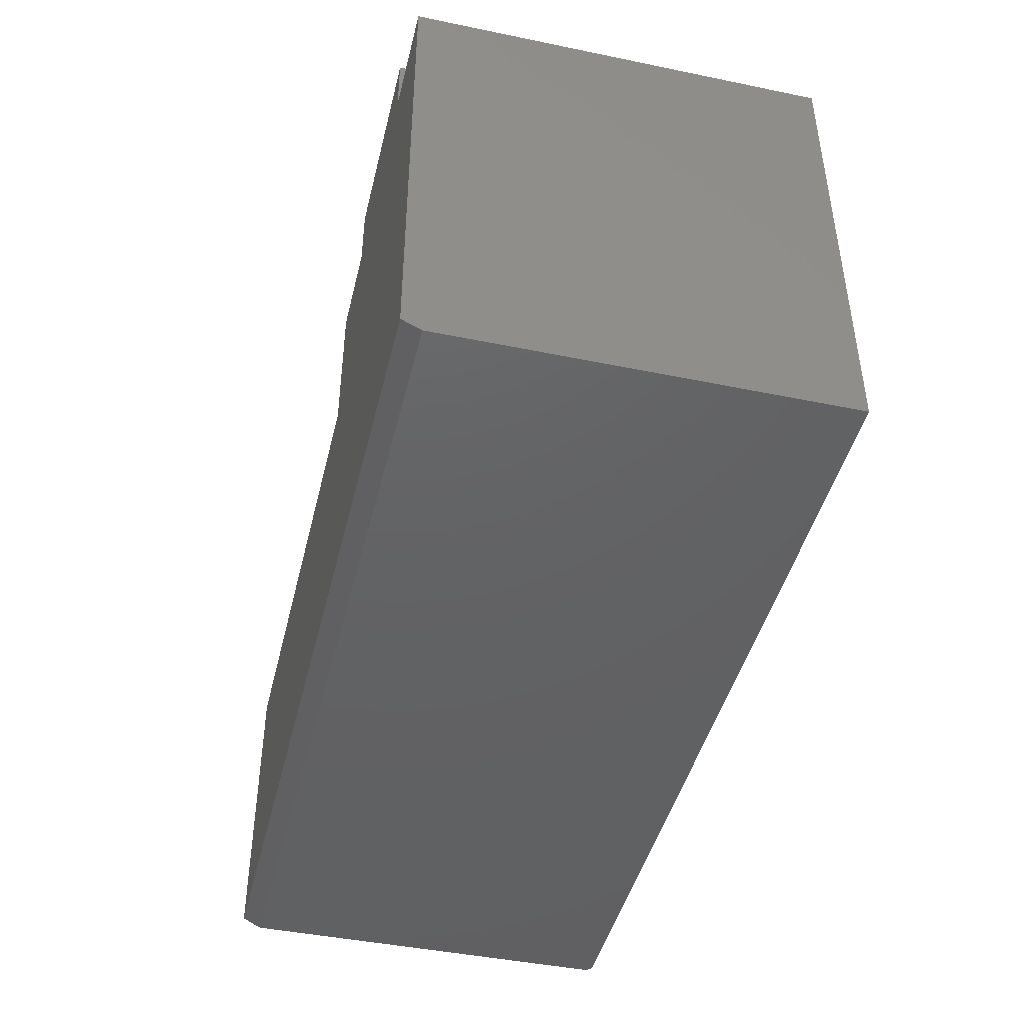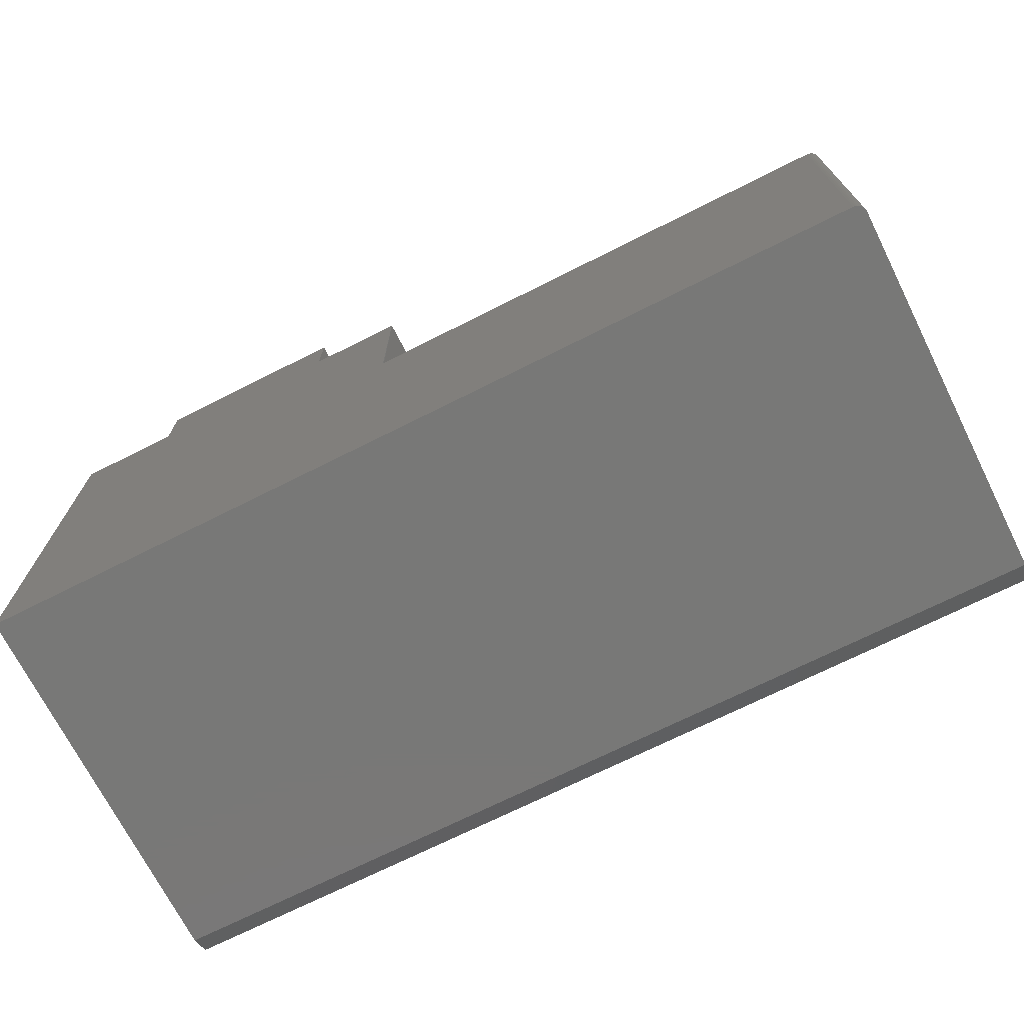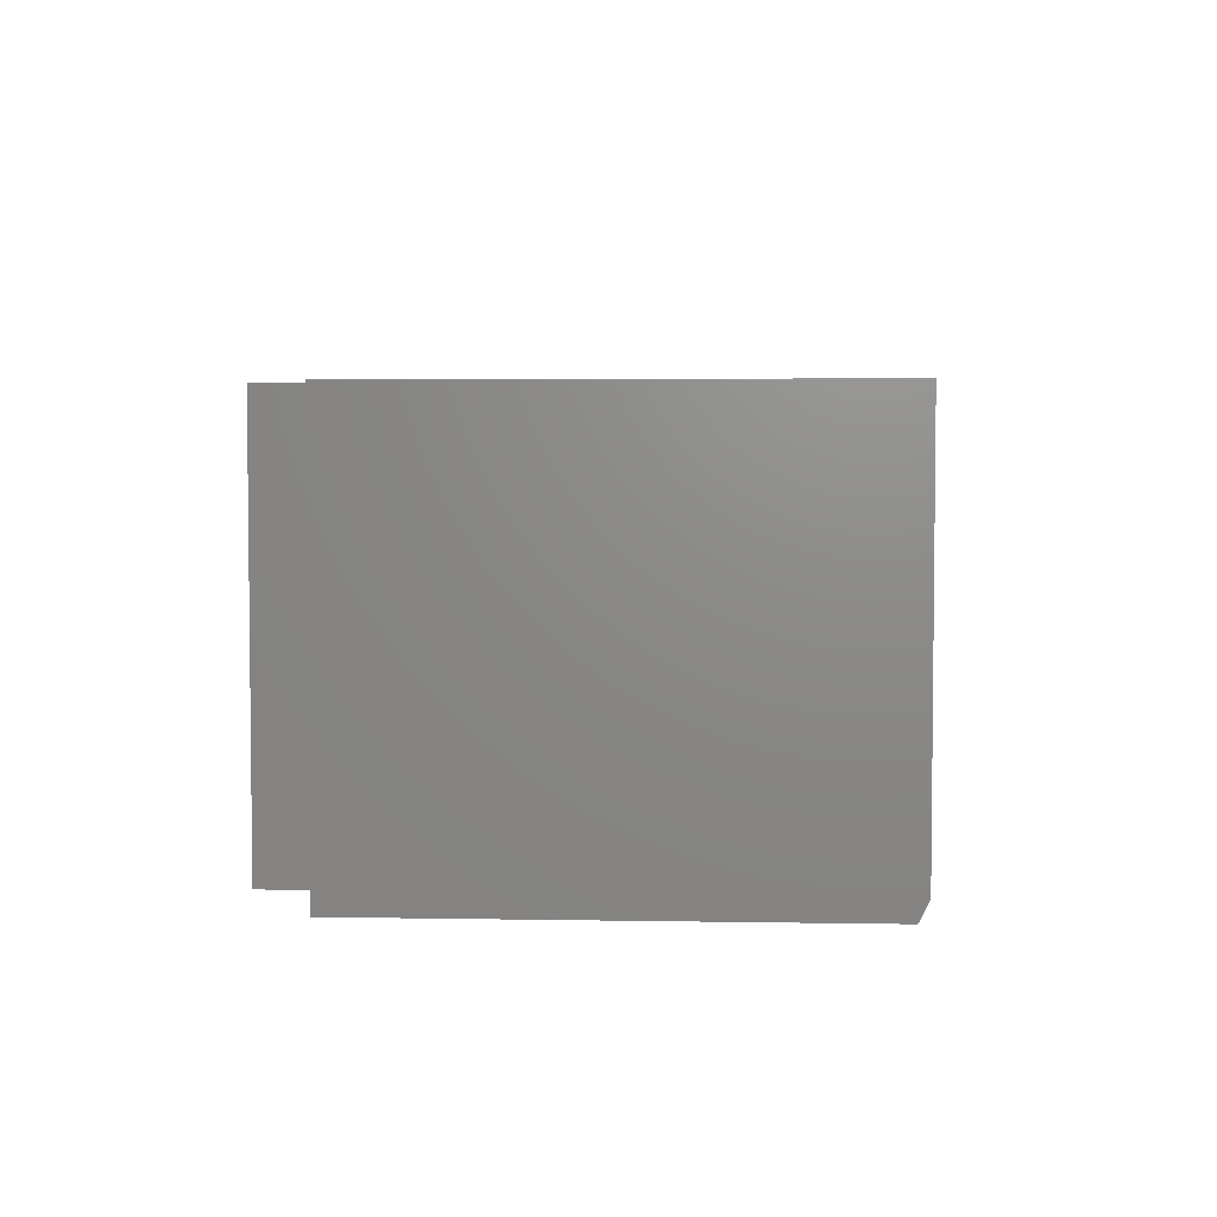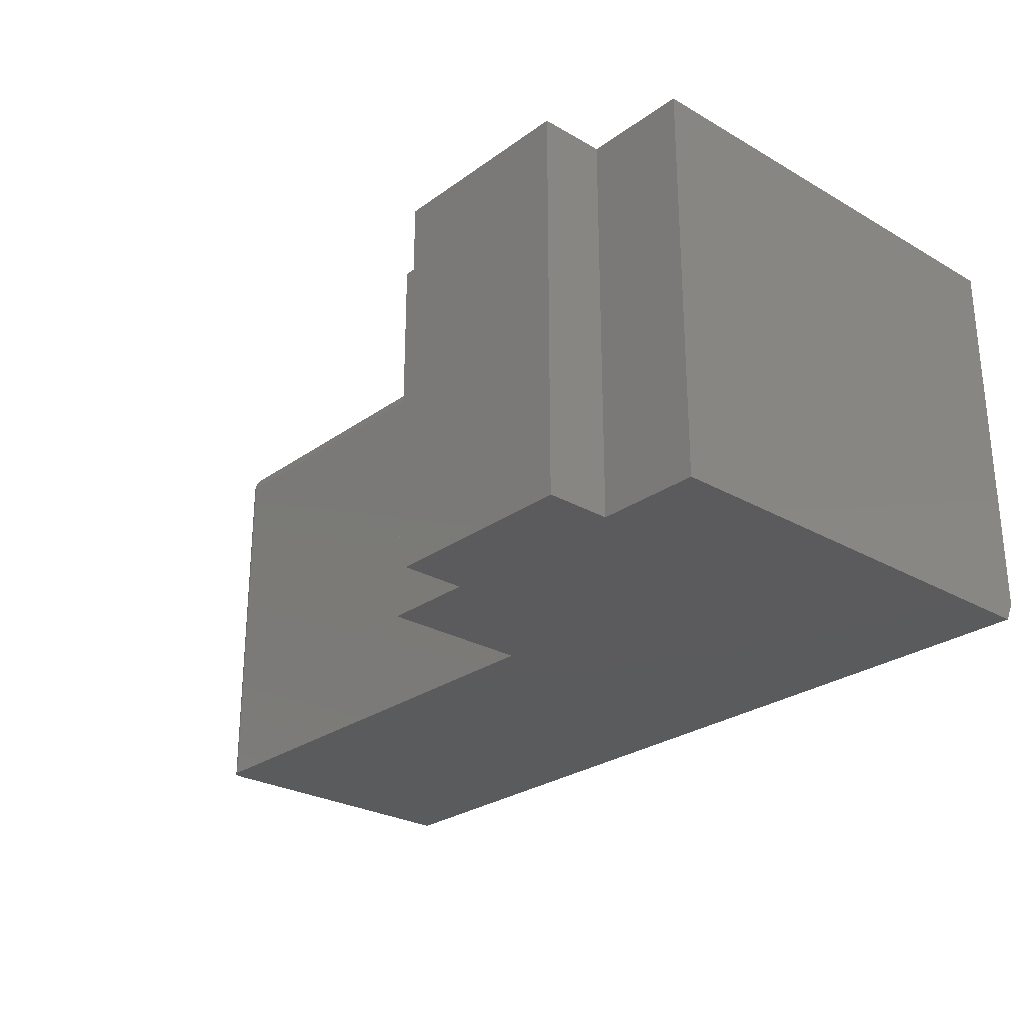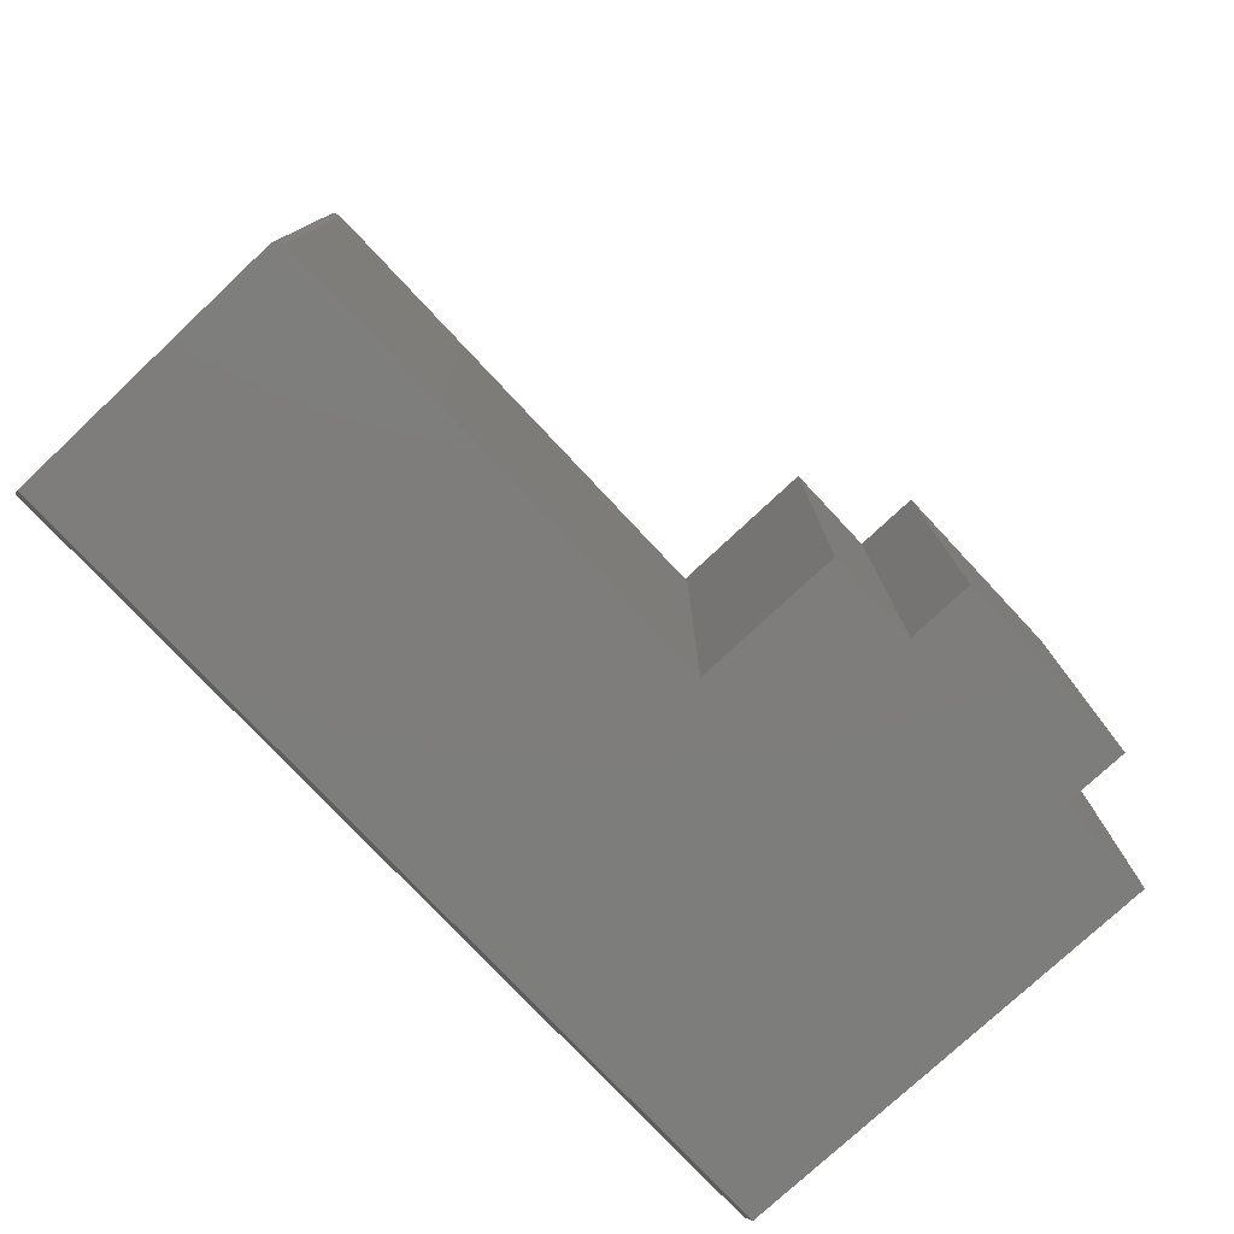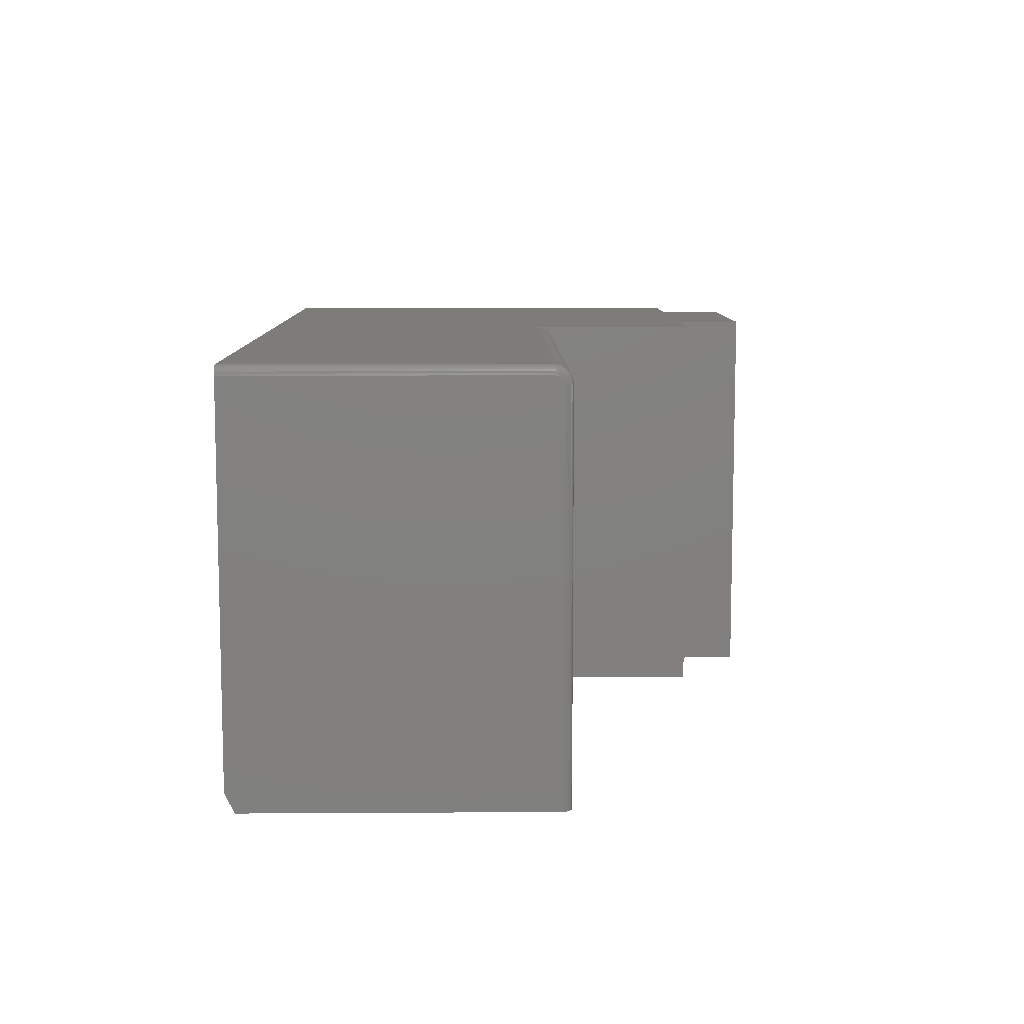
<metadata>
{"format":"stl","ext":"stl","renderer":"f3d","projection":"perspective","resolution":1024,"background":"white","views":[{"elev":-44.5,"azim":76.5,"up":"+Z"},{"elev":-71.0,"azim":-153.3,"up":"+Z"},{"elev":4.1,"azim":93.3,"up":"+Y"},{"elev":-26.7,"azim":48.1,"up":"+Y"},{"elev":-77.0,"azim":-46.9,"up":"+Y"},{"elev":9.1,"azim":-90.9,"up":"+Y"}]}
</metadata>
<code>
# stl→obj: 126 verts, 246 faces
v 0.4184 0 0.2449
v 0.007812 0 0.2449
v 0.4184 -0.0003002 0.2479
v 0.007812 -0.0003002 0.2479
v 0.4184 -0.001189 0.2509
v 0.007812 -0.001189 0.2509
v 0.4184 -0.002633 0.2536
v 0.007812 -0.002633 0.2536
v 0.4184 -0.004576 0.2559
v 0.007812 -0.004576 0.2559
v 0.4184 -0.006944 0.2579
v 0.007812 -0.006944 0.2579
v 0.4184 -0.009646 0.2593
v 0.007812 -0.009646 0.2593
v 0.4184 -0.01258 0.2602
v 0.007812 -0.01258 0.2602
v 0.4184 -0.01562 0.2605
v 0.007812 -0.01562 0.2605
v 1.547e-17 -0.01562 0.2527
v 1.547e-17 -0.0141 0.2526
v 1.539e-17 -0.01128 0.2514
v 1.544e-17 -0.01264 0.2521
v 0 -0.3203 0
v 4.784e-19 -0.3359 0.007812
v 1.547e-17 -0.3359 0.2527
v 1.533e-17 -0.0101 0.2504
v 1.526e-17 -0.009129 0.2492
v 1.518e-17 -0.008407 0.2479
v 1.509e-17 -0.007963 0.2464
v 1.5e-17 -0.007812 0.2449
v 0 -0.007812 0
v 0.4184 0 0.3868
v 0.4974 0 0.3868
v 0.6632 0 0.3868
v 0.75 0 0.3868
v 0.75 0 -4.592e-17
v 0.007812 0 -4.784e-19
v 0.4974 0 0.4421
v 0.6632 0 0.4421
v 0.4184 -0.3359 0.2605
v 0.007812 -0.3359 0.2605
v 0.75 -0.3359 0.007812
v 0.75 -0.3359 0.3868
v 0.006288 -0.3359 0.2604
v 0.004823 -0.3359 0.2599
v 0.003472 -0.3359 0.2592
v 0.002288 -0.3359 0.2582
v 0.001317 -0.3359 0.2571
v 0.0005947 -0.3359 0.2557
v 0.0001501 -0.3359 0.2542
v 0.6632 -0.3359 0.3868
v 0.4974 -0.3359 0.3868
v 0.4184 -0.3359 0.3868
v 0.4974 -0.3359 0.4421
v 0.6632 -0.3359 0.4421
v 0.003472 -0.001317 -2.126e-19
v 0.006288 -0.0001501 -3.851e-19
v 0.004823 -0.0005947 -2.953e-19
v 0.001317 -0.003472 -8.062e-20
v 0.0001501 -0.006288 -9.192e-21
v 0.0005947 -0.004823 -3.641e-20
v 0.75 -0.3203 -4.592e-17
v 0.002288 -0.002288 -1.401e-19
v 0.006288 -0.0001501 0.2449
v 0.004823 -0.0005947 0.2449
v 0.003472 -0.001317 0.2449
v 0.002288 -0.002288 0.2449
v 0.001317 -0.003472 0.2449
v 0.0005947 -0.004823 0.2449
v 0.0001501 -0.006288 0.2449
v 0.0001501 -0.01562 0.2542
v 0.0005947 -0.01562 0.2557
v 0.001317 -0.01562 0.2571
v 0.002288 -0.01562 0.2582
v 0.003472 -0.01562 0.2592
v 0.004823 -0.01562 0.2599
v 0.006288 -0.01562 0.2604
v 0.0001501 -0.006468 0.2467
v 0.0005947 -0.00503 0.247
v 0.001317 -0.003706 0.2473
v 0.002288 -0.002544 0.2475
v 0.003472 -0.001592 0.2477
v 0.004823 -0.0008835 0.2478
v 0.006288 -0.0004475 0.2479
v 0.0001501 -0.0138 0.2541
v 0.0005947 -0.01352 0.2555
v 0.001317 -0.01325 0.2568
v 0.002288 -0.01302 0.258
v 0.003472 -0.01283 0.2589
v 0.004823 -0.01269 0.2596
v 0.006288 -0.01261 0.2601
v 0.0001501 -0.01205 0.2535
v 0.0005947 -0.01149 0.2549
v 0.001317 -0.01097 0.2561
v 0.002288 -0.01052 0.2572
v 0.003472 -0.01015 0.2581
v 0.004823 -0.009873 0.2588
v 0.006288 -0.009703 0.2592
v 0.0001501 -0.01044 0.2527
v 0.0005947 -0.009624 0.2539
v 0.001317 -0.008873 0.255
v 0.002288 -0.008215 0.256
v 0.003472 -0.007676 0.2568
v 0.004823 -0.007275 0.2574
v 0.006288 -0.007028 0.2578
v 0.0001501 -0.009023 0.2515
v 0.0005947 -0.007987 0.2525
v 0.001317 -0.007032 0.2535
v 0.002288 -0.006194 0.2543
v 0.003472 -0.005507 0.255
v 0.004823 -0.004997 0.2555
v 0.006288 -0.004683 0.2558
v 0.0001501 -0.007862 0.2501
v 0.0005947 -0.006643 0.2509
v 0.001317 -0.00552 0.2517
v 0.002288 -0.004536 0.2523
v 0.003472 -0.003728 0.2529
v 0.004823 -0.003128 0.2533
v 0.006288 -0.002758 0.2535
v 0.0001501 -0.006999 0.2485
v 0.0005947 -0.005645 0.249
v 0.001317 -0.004397 0.2496
v 0.002288 -0.003303 0.25
v 0.003472 -0.002406 0.2504
v 0.004823 -0.001739 0.2507
v 0.006288 -0.001328 0.2508
f 1 2 3
f 3 2 4
f 3 4 5
f 5 4 6
f 5 6 7
f 7 6 8
f 7 8 9
f 9 8 10
f 9 10 11
f 11 10 12
f 11 12 13
f 13 12 14
f 13 14 15
f 15 14 16
f 15 16 17
f 17 16 18
f 19 20 21
f 21 20 22
f 23 24 25
f 23 25 19
f 23 19 21
f 23 21 26
f 23 26 27
f 23 27 28
f 23 28 29
f 23 29 30
f 23 30 31
f 1 32 33
f 1 33 34
f 1 34 35
f 1 35 36
f 1 36 37
f 1 37 2
f 33 38 34
f 34 38 39
f 40 17 41
f 41 17 18
f 42 43 40
f 42 40 41
f 42 41 44
f 42 44 45
f 42 45 46
f 42 46 47
f 42 47 48
f 42 48 49
f 42 49 50
f 42 50 25
f 42 25 24
f 40 43 51
f 40 51 52
f 40 52 53
f 52 51 54
f 54 51 55
f 37 56 57
f 56 58 57
f 59 23 31
f 59 31 60
f 59 60 61
f 62 23 59
f 62 59 63
f 62 63 56
f 62 56 37
f 62 37 36
f 2 37 64
f 64 37 57
f 64 57 65
f 65 57 58
f 65 58 66
f 66 58 56
f 66 56 67
f 67 56 63
f 67 63 68
f 68 63 59
f 68 59 69
f 69 59 61
f 69 61 70
f 70 61 60
f 70 60 30
f 30 60 31
f 19 25 71
f 71 25 50
f 71 50 72
f 72 50 49
f 72 49 73
f 73 49 48
f 73 48 74
f 74 48 47
f 74 47 75
f 75 47 46
f 75 46 76
f 76 46 45
f 76 45 77
f 77 45 44
f 77 44 18
f 18 44 41
f 30 29 70
f 70 29 78
f 70 78 69
f 69 78 79
f 69 79 68
f 68 79 80
f 68 80 67
f 67 80 81
f 67 81 66
f 66 81 82
f 66 82 65
f 65 82 83
f 65 83 64
f 64 83 84
f 64 84 2
f 2 84 4
f 20 19 85
f 85 19 71
f 85 71 86
f 86 71 72
f 86 72 87
f 87 72 73
f 87 73 88
f 88 73 74
f 88 74 89
f 89 74 75
f 89 75 90
f 90 75 76
f 90 76 91
f 91 76 77
f 91 77 16
f 16 77 18
f 22 20 92
f 92 20 85
f 92 85 93
f 93 85 86
f 93 86 94
f 94 86 87
f 94 87 95
f 95 87 88
f 95 88 96
f 96 88 89
f 96 89 97
f 97 89 90
f 97 90 98
f 98 90 91
f 98 91 14
f 14 91 16
f 21 22 99
f 99 22 92
f 99 92 100
f 100 92 93
f 100 93 101
f 101 93 94
f 101 94 102
f 102 94 95
f 102 95 103
f 103 95 96
f 103 96 104
f 104 96 97
f 104 97 105
f 105 97 98
f 105 98 12
f 12 98 14
f 26 21 106
f 106 21 99
f 106 99 107
f 107 99 100
f 107 100 108
f 108 100 101
f 108 101 109
f 109 101 102
f 109 102 110
f 110 102 103
f 110 103 111
f 111 103 104
f 111 104 112
f 112 104 105
f 112 105 10
f 10 105 12
f 27 26 113
f 113 26 106
f 113 106 114
f 114 106 107
f 114 107 115
f 115 107 108
f 115 108 116
f 116 108 109
f 116 109 117
f 117 109 110
f 117 110 118
f 118 110 111
f 118 111 119
f 119 111 112
f 119 112 8
f 8 112 10
f 28 27 120
f 120 27 113
f 120 113 121
f 121 113 114
f 121 114 122
f 122 114 115
f 122 115 123
f 123 115 116
f 123 116 124
f 124 116 117
f 124 117 125
f 125 117 118
f 125 118 126
f 126 118 119
f 126 119 6
f 6 119 8
f 29 28 78
f 78 28 120
f 78 120 79
f 79 120 121
f 79 121 80
f 80 121 122
f 80 122 81
f 81 122 123
f 81 123 82
f 82 123 124
f 82 124 83
f 83 124 125
f 83 125 84
f 84 125 126
f 84 126 4
f 4 126 6
f 33 32 52
f 52 32 53
f 32 5 7
f 32 7 9
f 32 9 11
f 32 11 13
f 32 13 15
f 32 15 17
f 32 17 40
f 32 40 53
f 35 43 36
f 36 43 42
f 36 42 62
f 42 24 62
f 62 24 23
f 38 33 54
f 54 33 52
f 39 38 55
f 55 38 54
f 34 39 51
f 51 39 55
f 35 34 43
f 43 34 51

</code>
